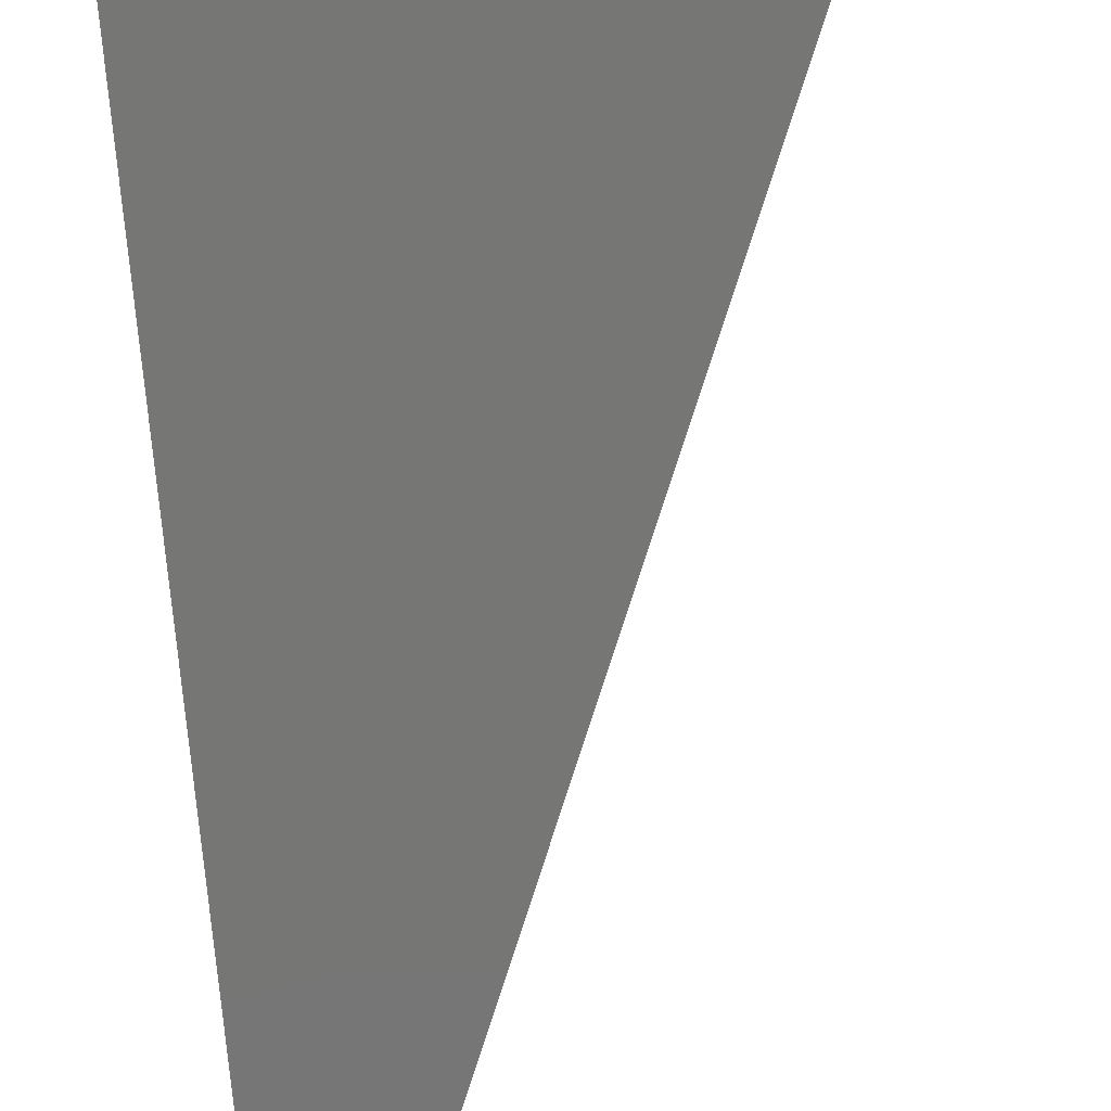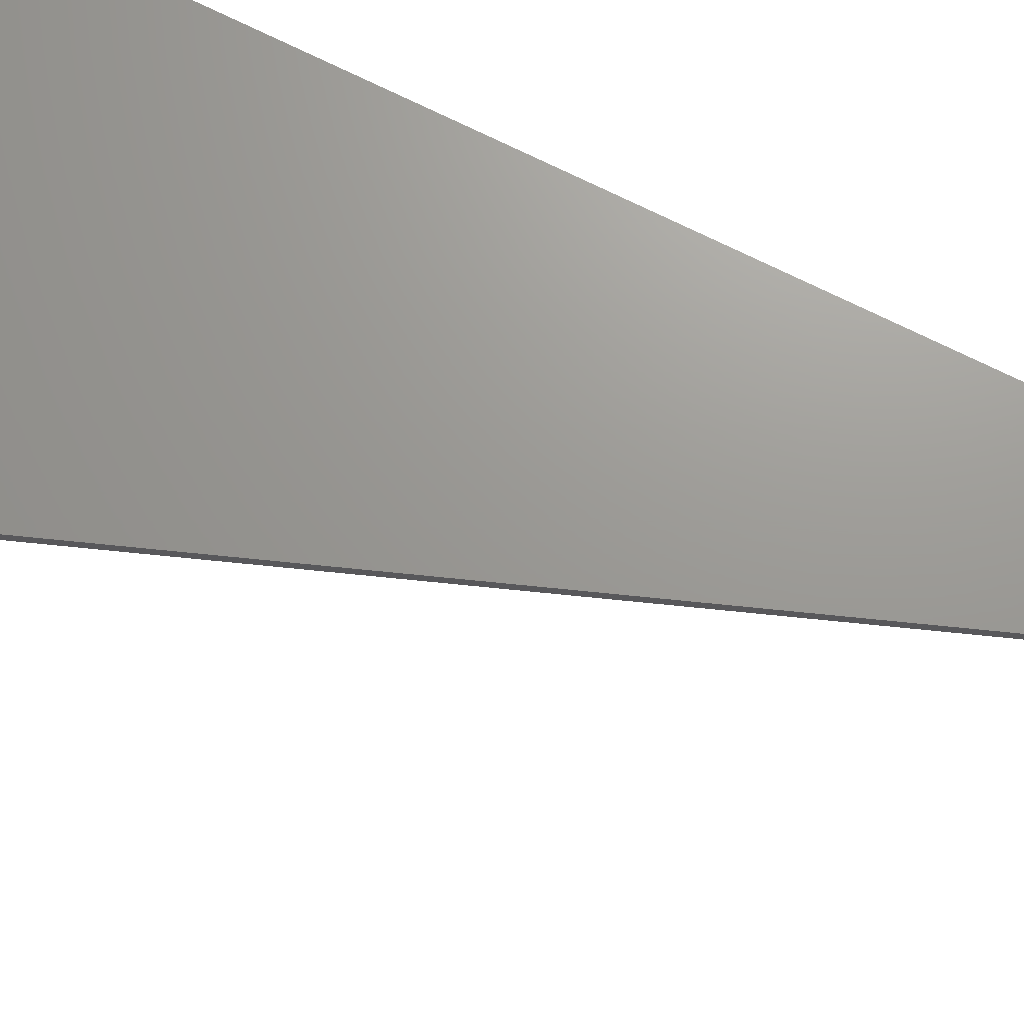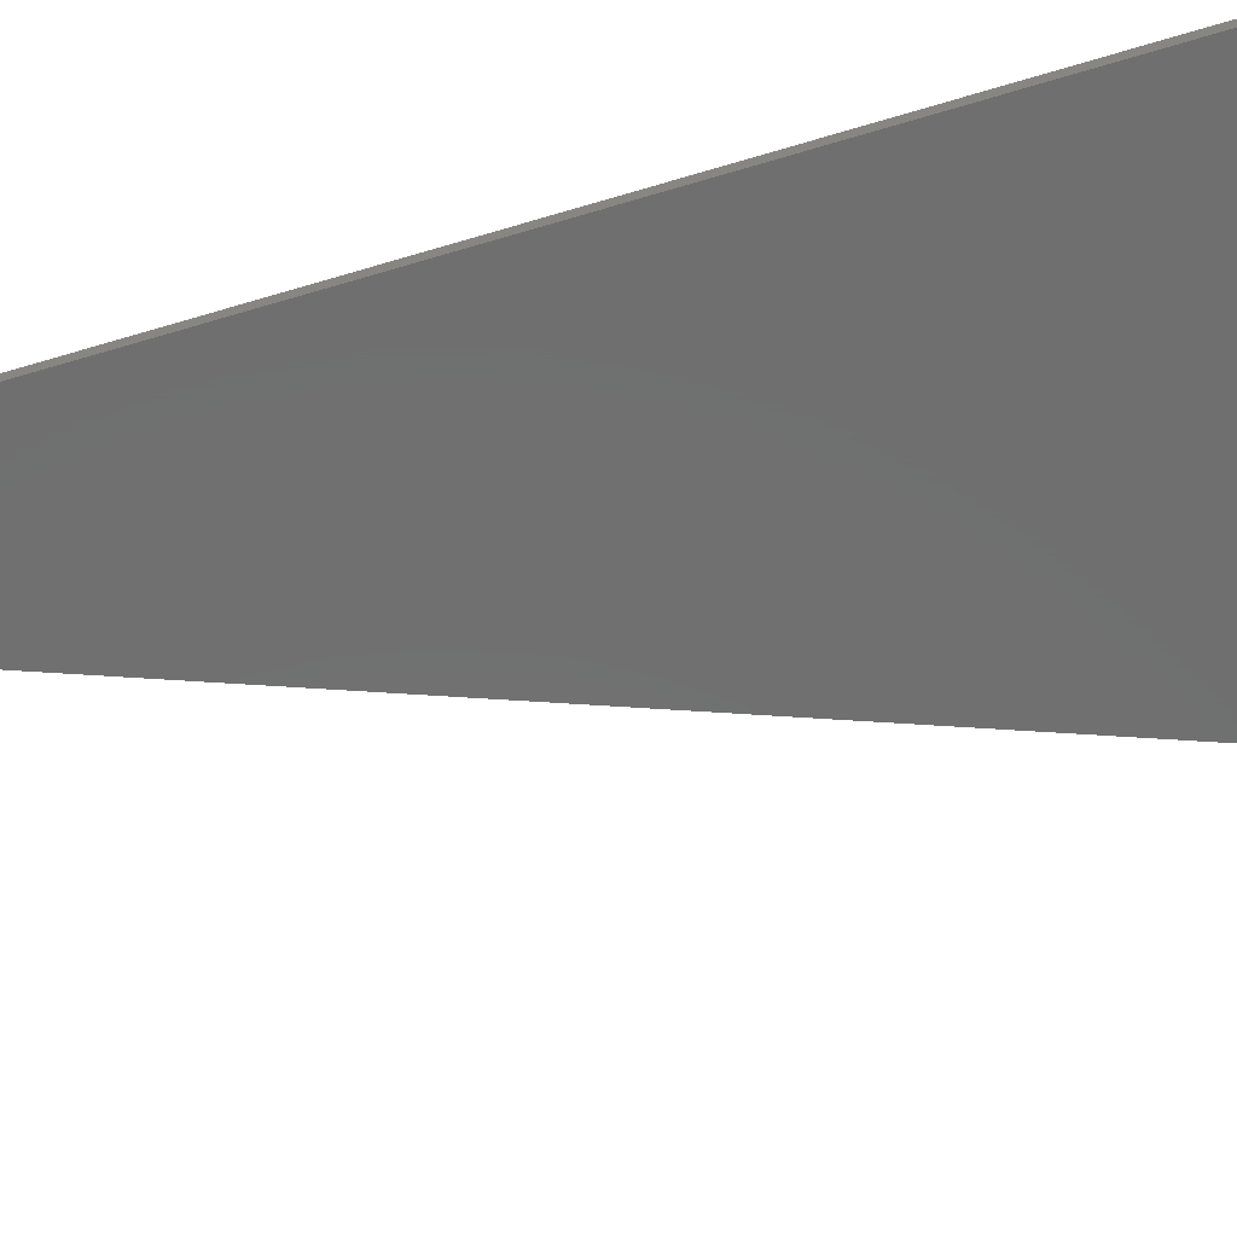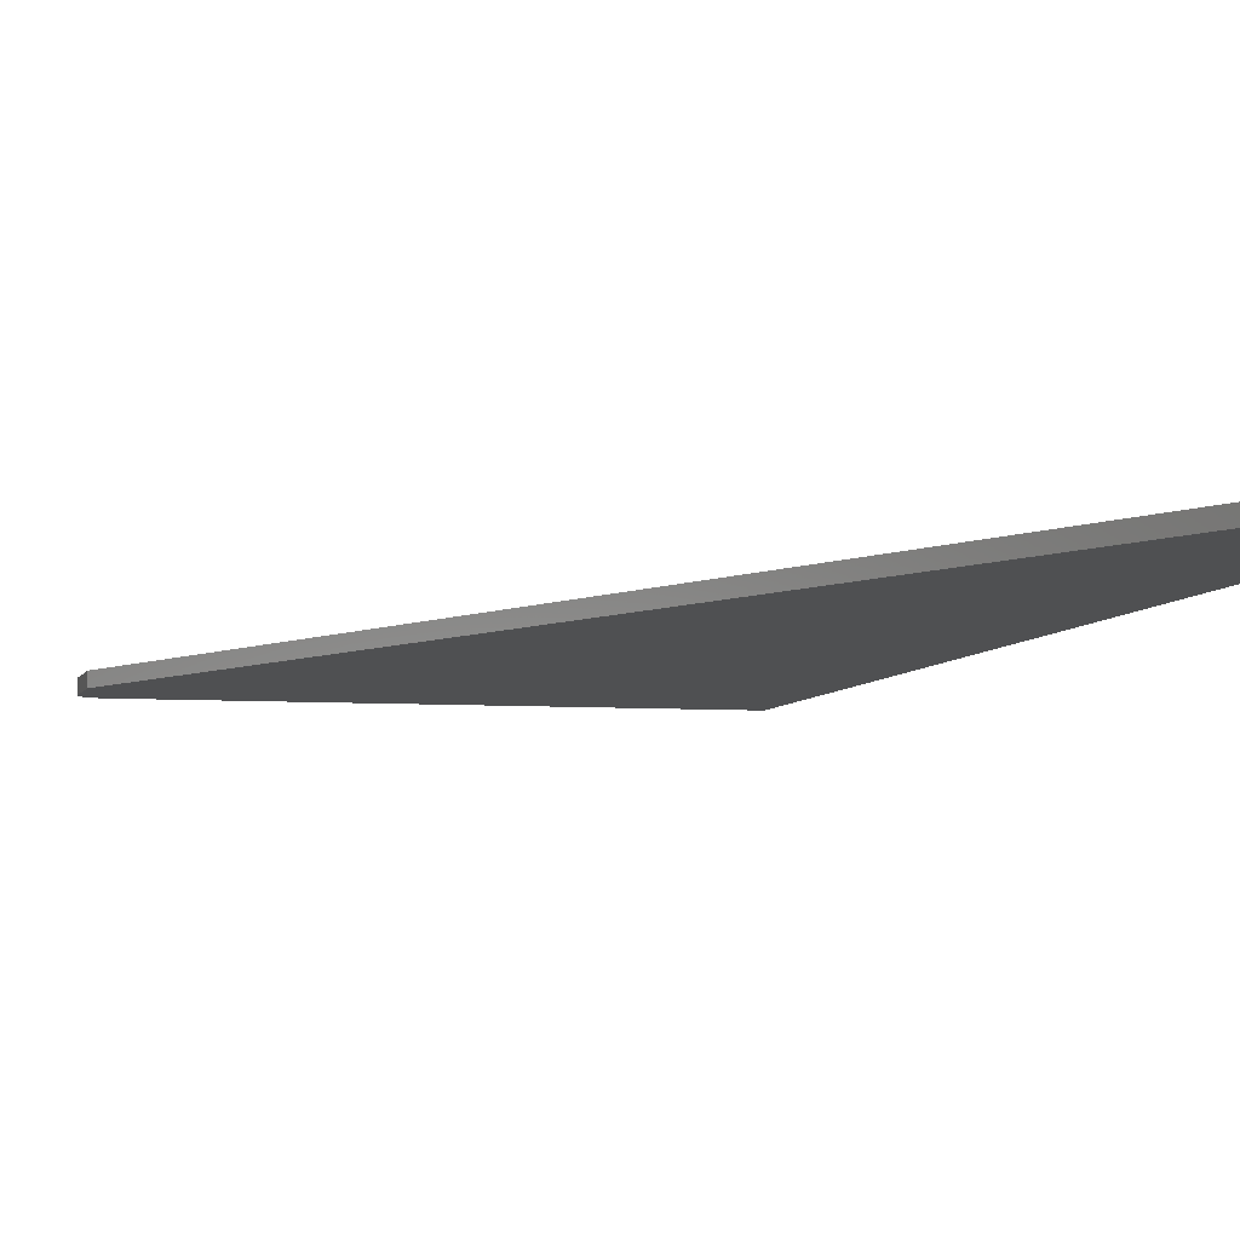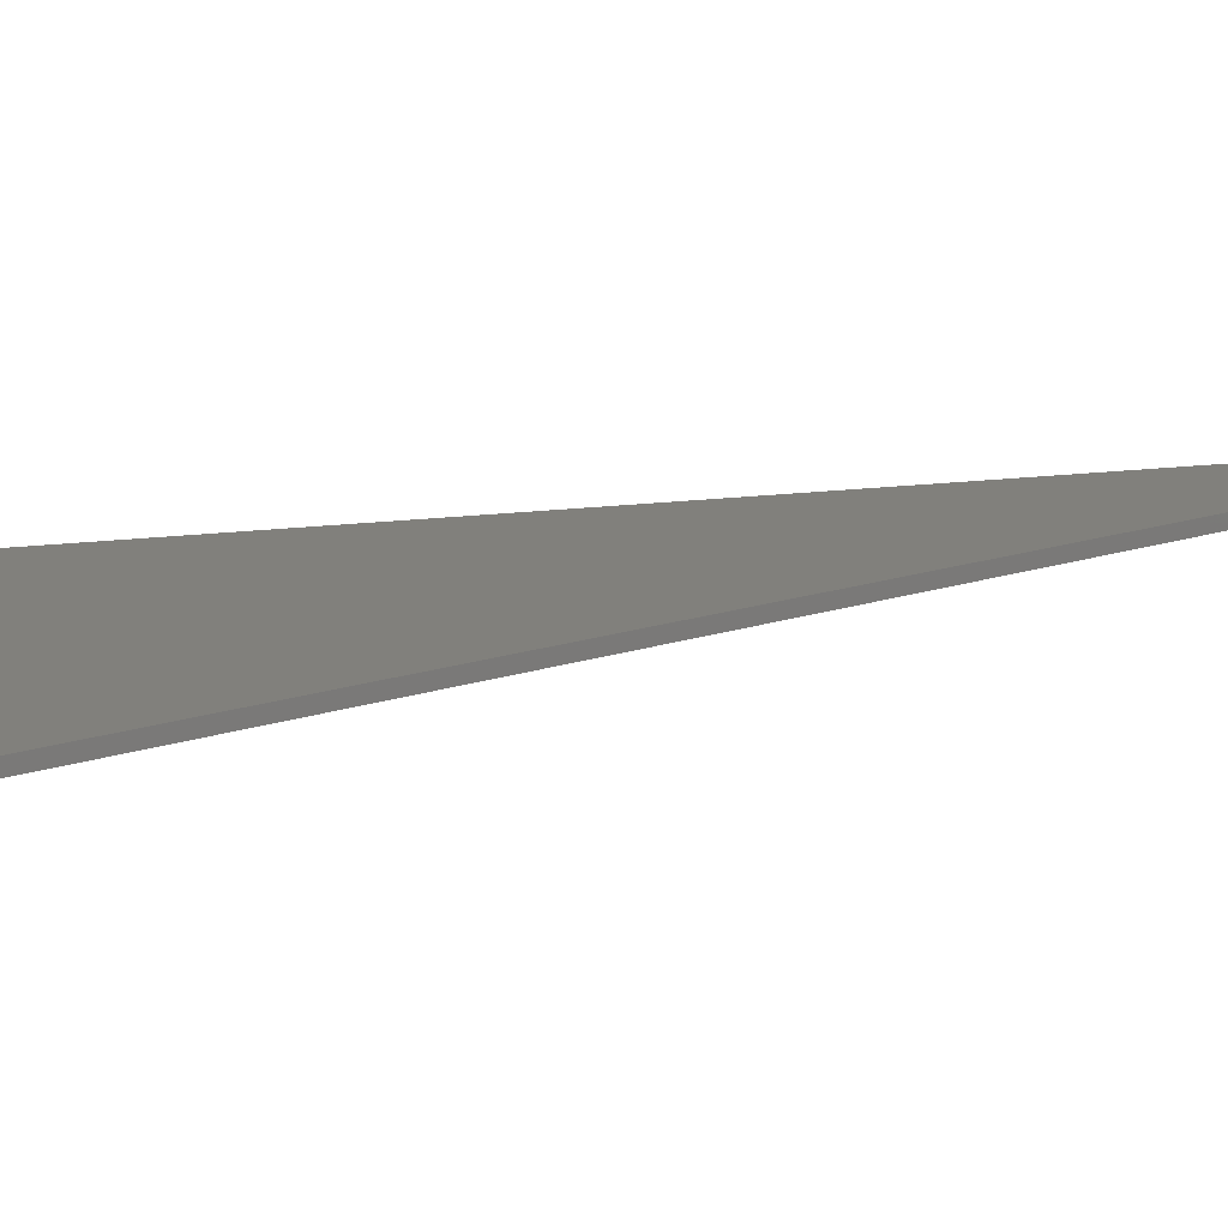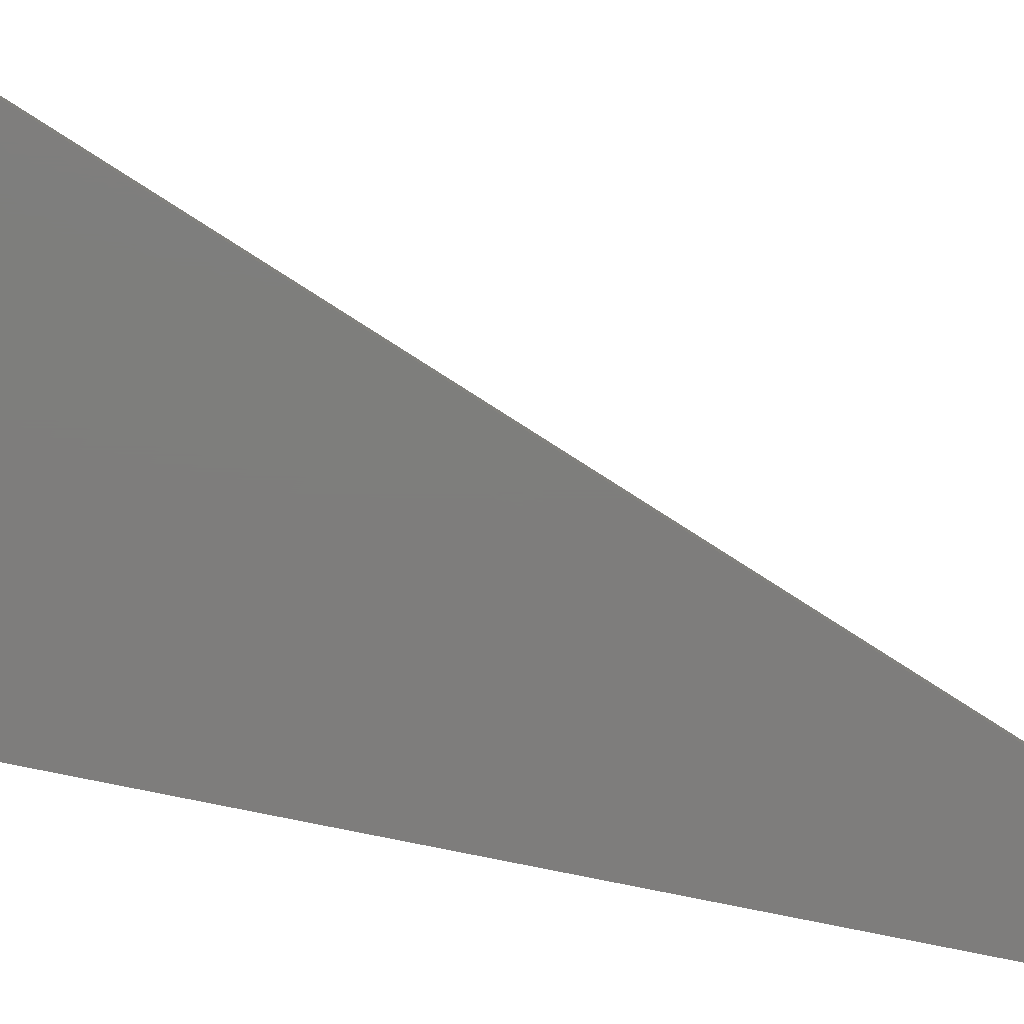
<metadata>
{"format":"stl","ext":"stl","renderer":"f3d","projection":"perspective","resolution":1024,"background":"white","views":[{"elev":-68.3,"azim":-175.6,"up":"+Y"},{"elev":69.7,"azim":-63.0,"up":"+Y"},{"elev":-61.5,"azim":107.2,"up":"+Y"},{"elev":-5.5,"azim":-13.8,"up":"+Y"},{"elev":14.1,"azim":-107.5,"up":"+Y"},{"elev":-77.4,"azim":-101.6,"up":"+Y"}]}
</metadata>
<code>
# stl→obj: 26 verts, 48 faces
v -0.3047 -0.007812 -9.568e-19
v 0.003372 -0.007812 -1.982e-17
v -0.3191 -0.007812 0.009646
v 0.003372 -0.007812 0.75
v -0.05189 -0.007812 0.75
v -0.3203 -0.007812 0.05526
v -0.3203 -0.007812 0.01562
v -0.32 -0.007812 0.01258
v -0.3077 -0.007812 0.0003002
v -0.3177 -0.007812 0.006944
v -0.3157 -0.007812 0.004576
v -0.3134 -0.007812 0.002633
v -0.3107 -0.007812 0.001189
v -0.3191 6.602e-20 0.009646
v 0.003372 1.797e-17 -1.982e-17
v -0.3047 8.674e-19 -9.568e-19
v 0.003372 1.797e-17 0.75
v -0.32 1.667e-20 0.01258
v -0.3203 5.311e-35 0.01562
v -0.3203 -2.894e-33 0.05526
v -0.05189 1.49e-17 0.75
v -0.3077 6.981e-19 0.0003002
v -0.3107 5.354e-19 0.001189
v -0.3134 3.855e-19 0.002633
v -0.3157 2.54e-19 0.004576
v -0.3177 1.462e-19 0.006944
f 1 2 3
f 4 5 6
f 4 6 7
f 4 7 8
f 4 8 3
f 4 3 2
f 9 1 3
f 9 3 10
f 9 10 11
f 9 11 12
f 9 12 13
f 14 15 16
f 17 15 14
f 17 14 18
f 17 18 19
f 17 19 20
f 17 20 21
f 22 23 24
f 22 24 25
f 22 25 26
f 22 26 14
f 22 14 16
f 6 20 7
f 7 20 19
f 1 16 2
f 2 16 15
f 16 1 22
f 22 1 9
f 22 9 23
f 23 9 13
f 23 13 24
f 24 13 12
f 24 12 25
f 25 12 11
f 25 11 26
f 26 11 10
f 26 10 14
f 14 10 3
f 14 3 18
f 18 3 8
f 18 8 19
f 19 8 7
f 5 21 6
f 6 21 20
f 4 17 5
f 5 17 21
f 2 15 4
f 4 15 17

</code>
